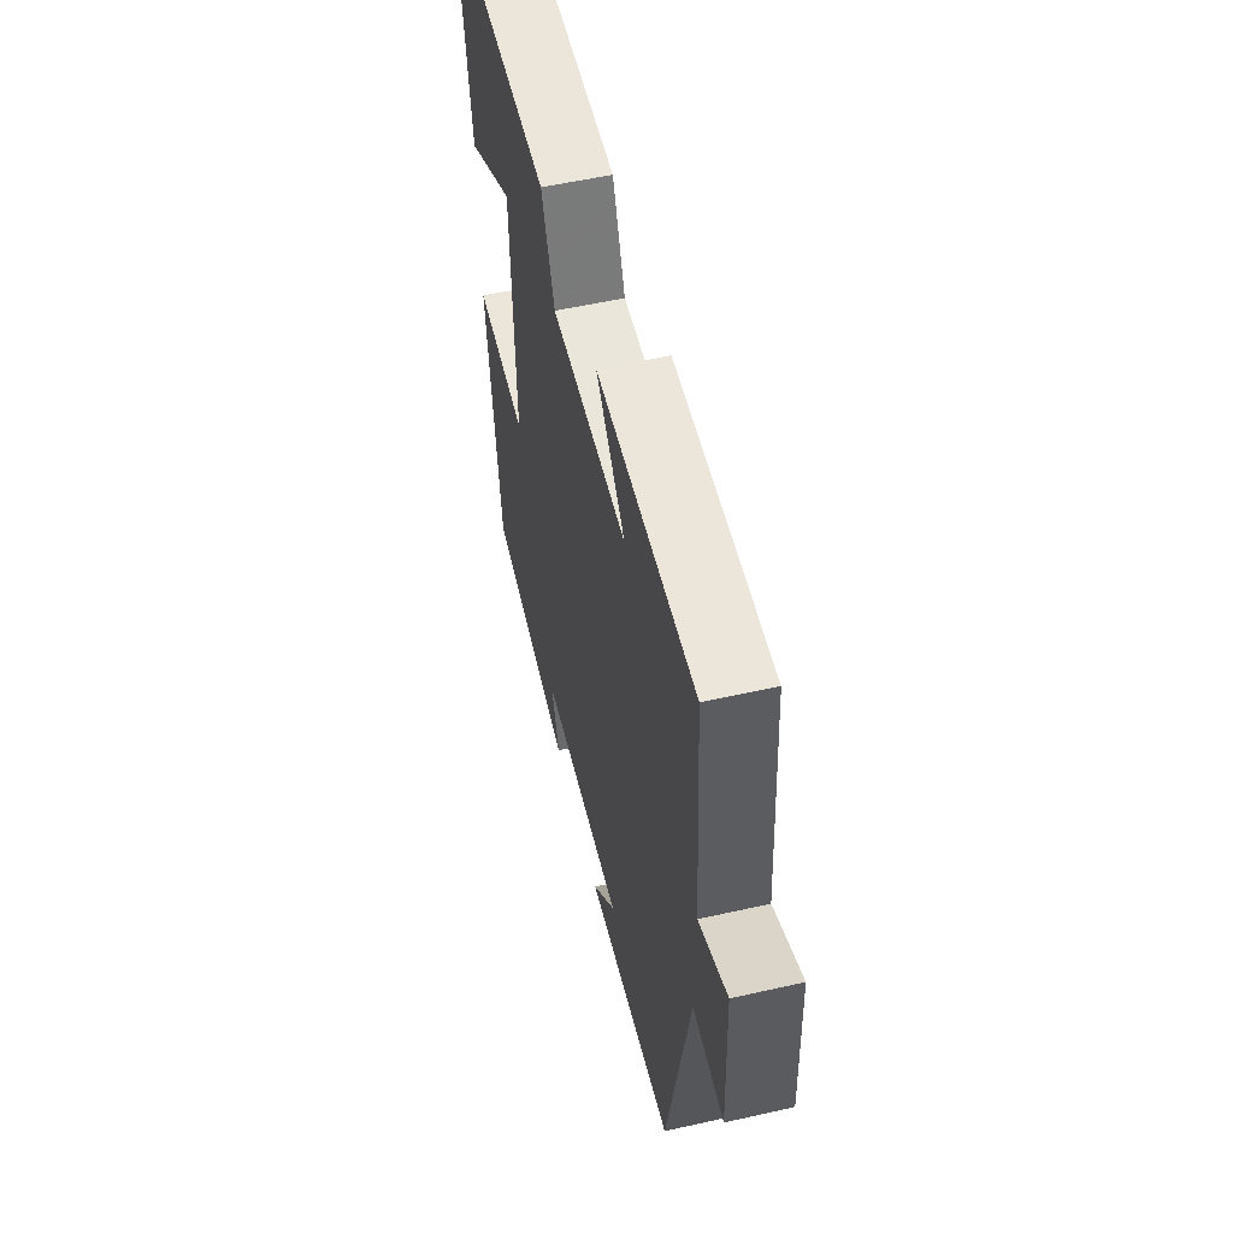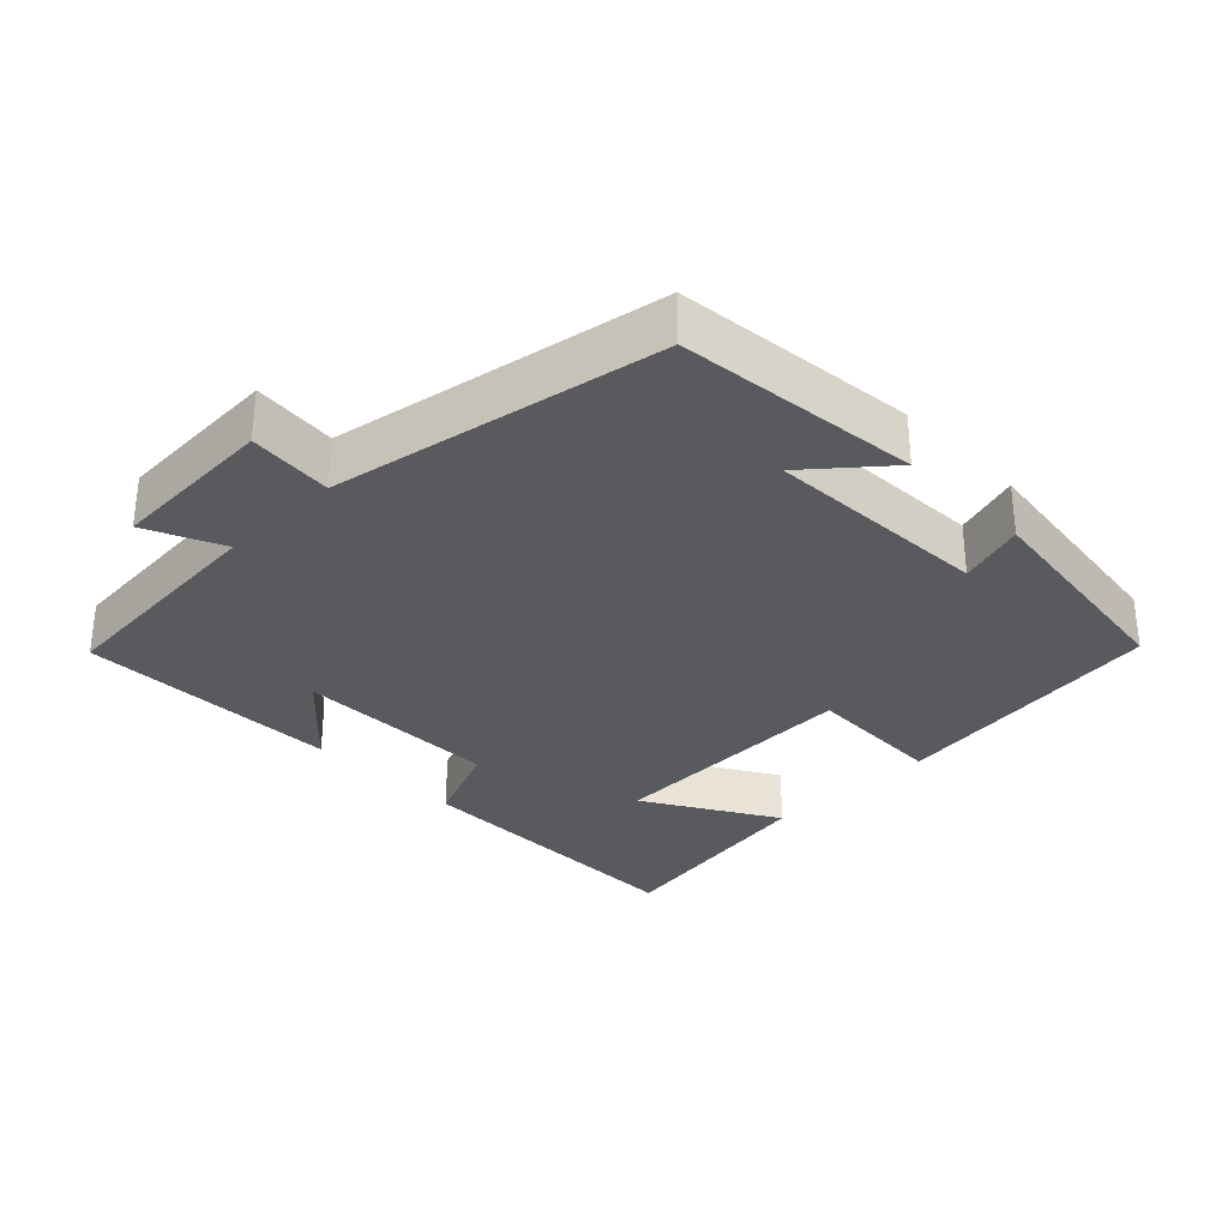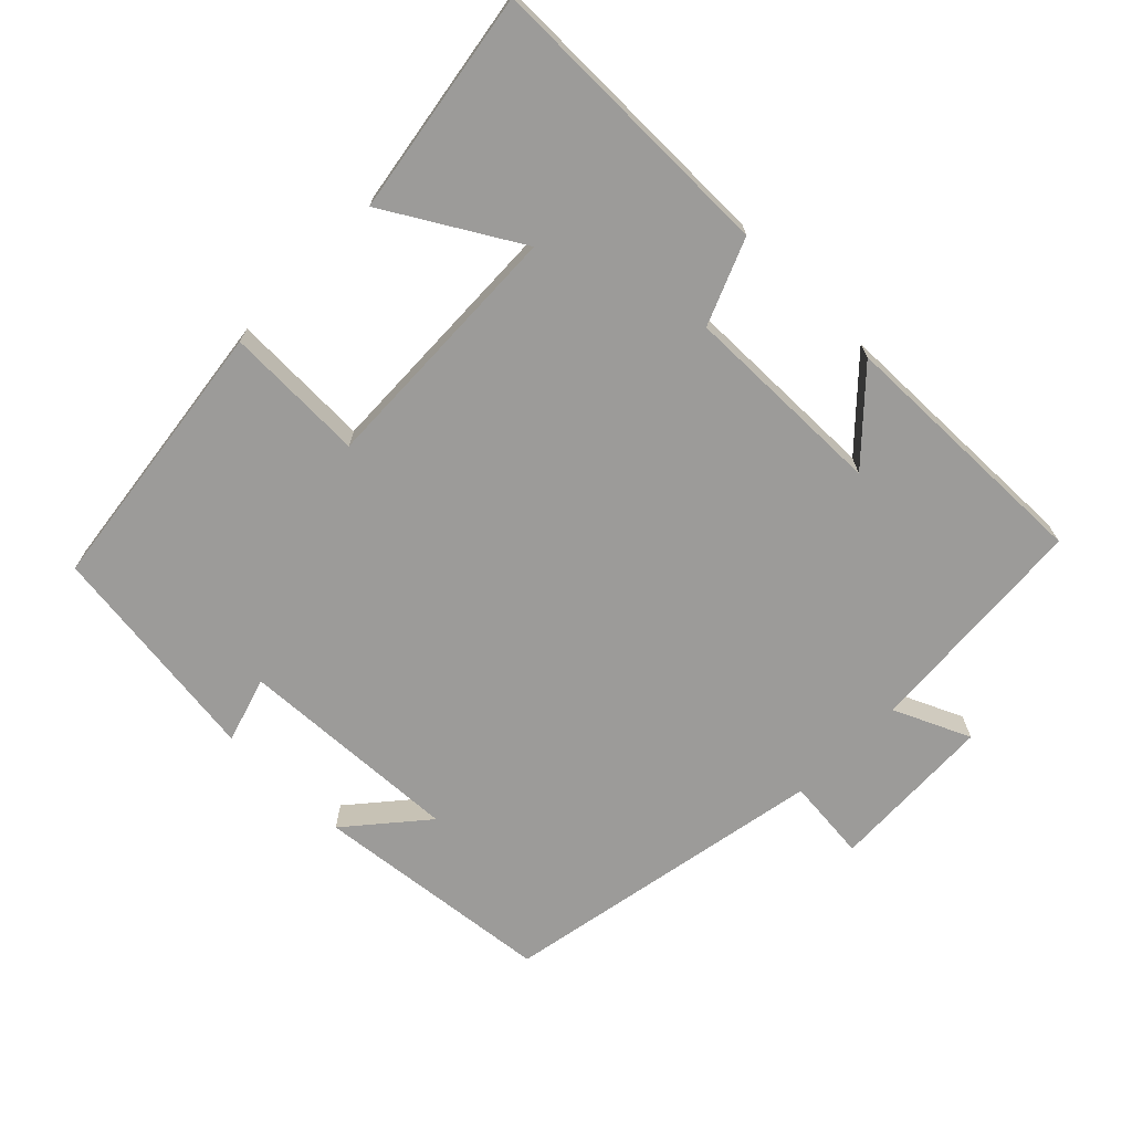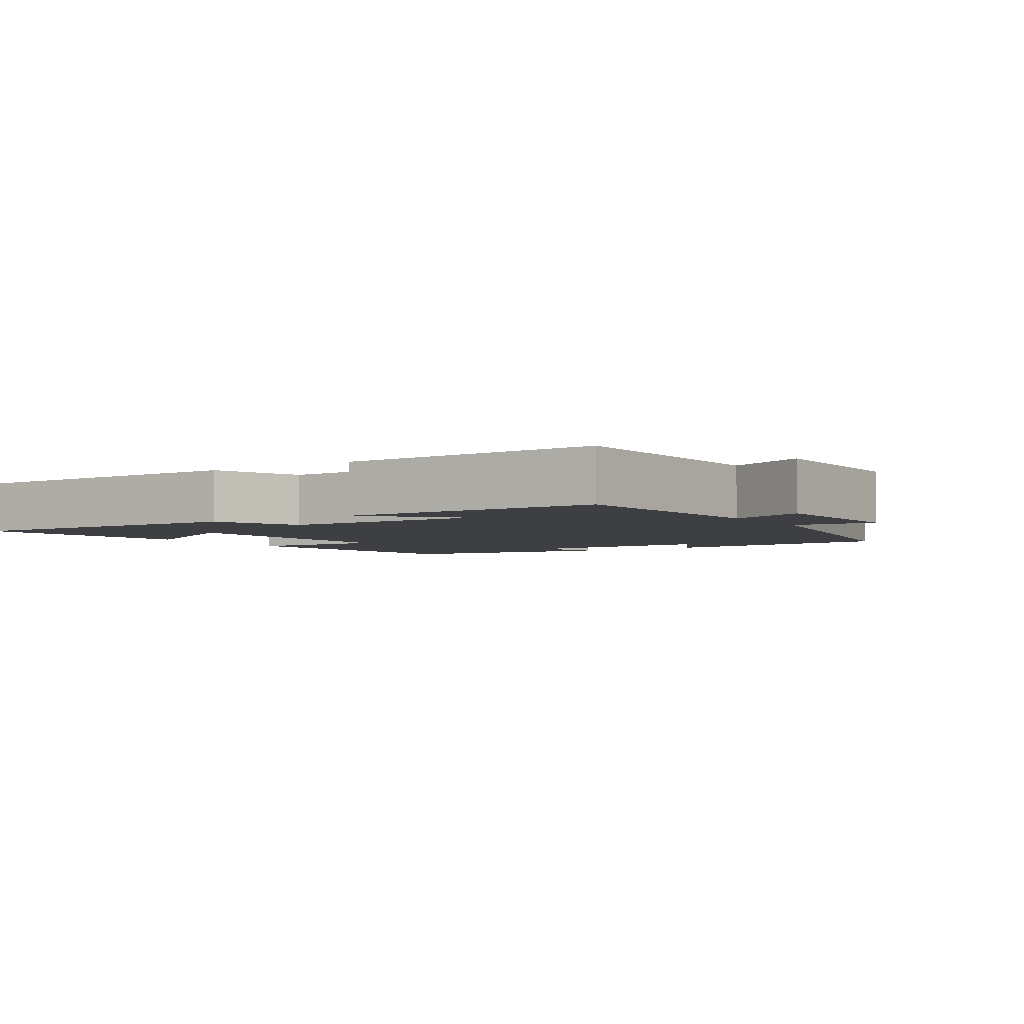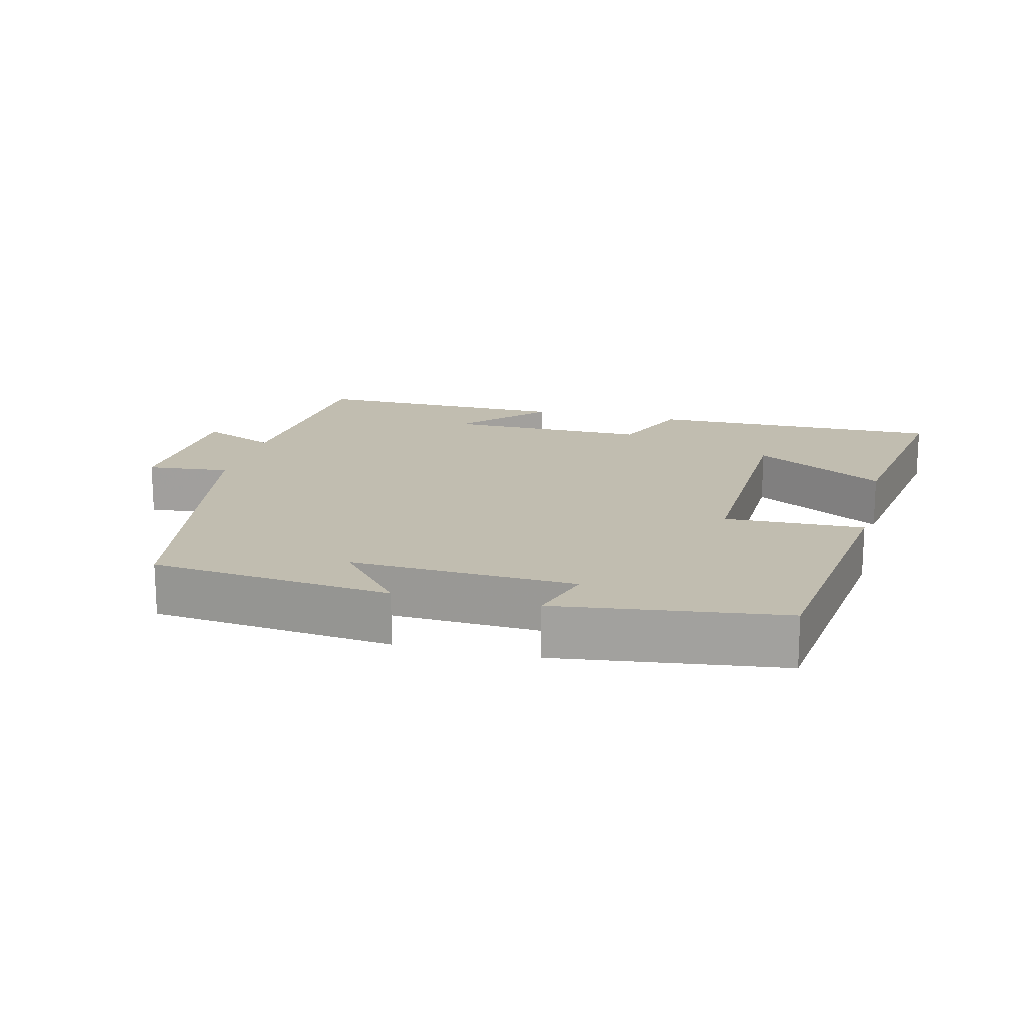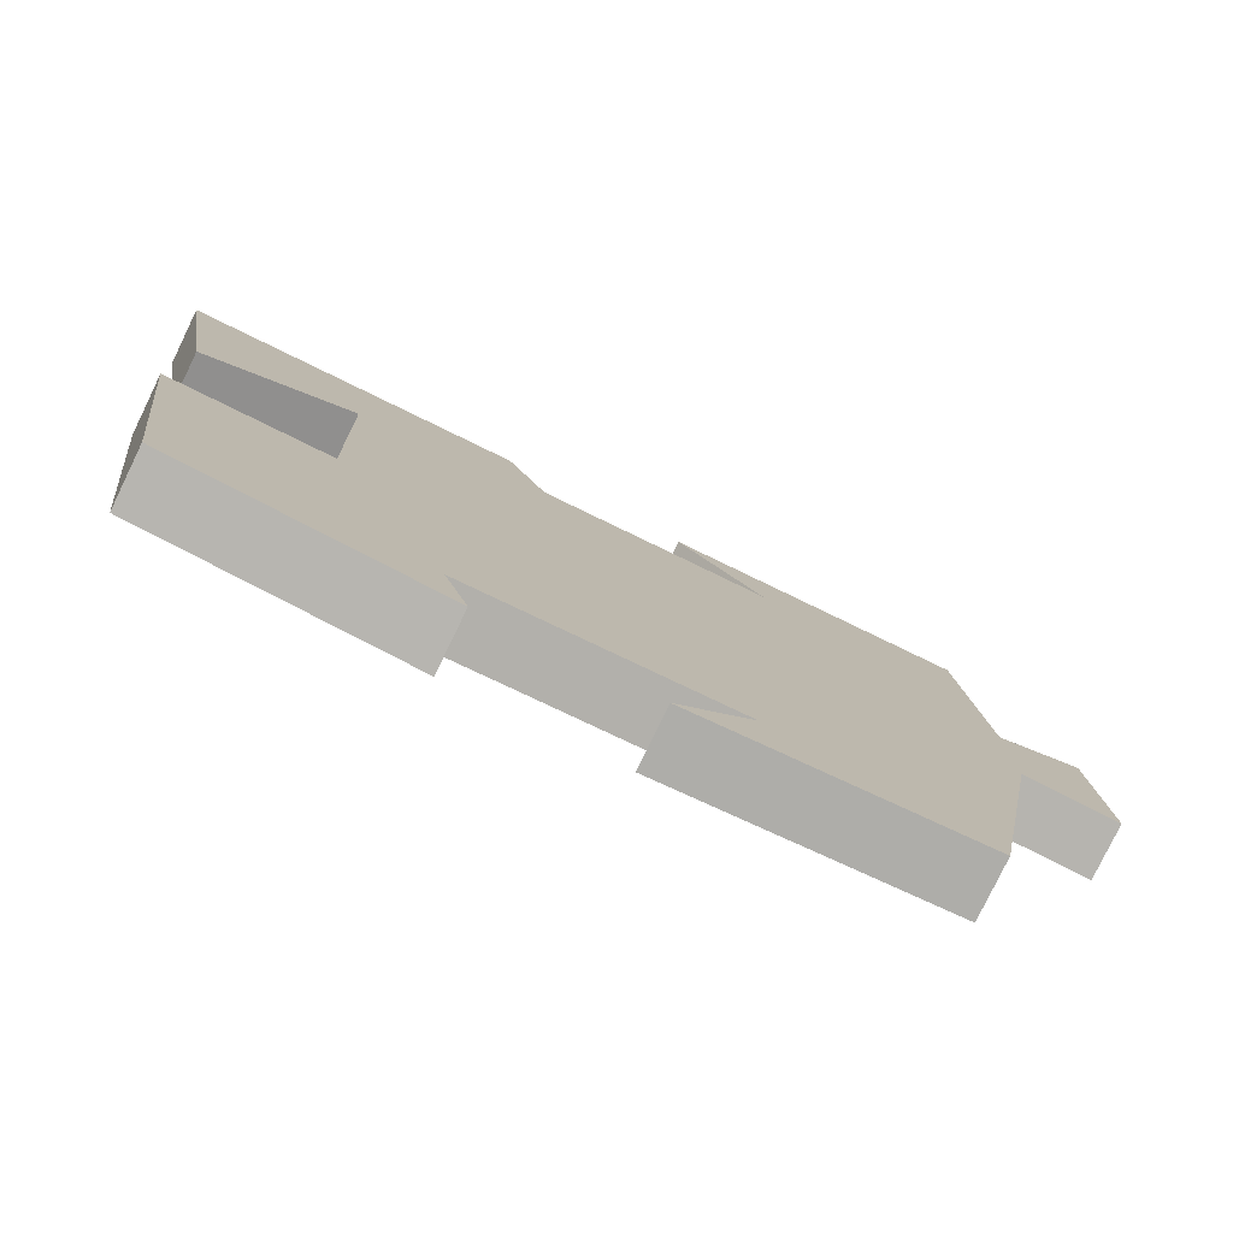
<metadata>
{"format":"obj","ext":"obj","renderer":"f3d","projection":"perspective","resolution":1024,"background":"white","views":[{"elev":55.1,"azim":76.6,"up":"+Z"},{"elev":-31.5,"azim":134.4,"up":"+Y"},{"elev":-69.8,"azim":-44.6,"up":"+Y"},{"elev":-3.8,"azim":32.7,"up":"+Y"},{"elev":16.7,"azim":-166.2,"up":"+Y"},{"elev":-79.5,"azim":-25.9,"up":"+Z"}]}
</metadata>
<code>
v 0.476 0.07 0.508
v 0.5 0.07 0.181
v 0.609 0.07 0.23
v 0.619 0.07 -0.006
v 0.5 0.07 0.005
v 0.414 0.07 -0.462
v 0.07 0.07 -0.5
v 0.163 0.07 -0.39
v -0.157 0.07 -0.406
v -0.128 0.07 -0.5
v -0.449 0.07 -0.459
v -0.5 0.07 -0.064
v -0.301 0.07 -0.069
v -0.313 0.07 0.297
v -0.5 0.07 0.186
v -0.551 0.07 0.502
v -0.128 0.07 0.5
v -0.078 0.07 0.379
v 0.212 0.07 0.383
v 0.102 0.07 0.5
v 0.476 0 0.508
v 0.5 0 0.181
v 0.609 0 0.23
v 0.619 0 -0.006
v 0.5 0 0.005
v 0.414 0 -0.462
v 0.07 0 -0.5
v 0.163 0 -0.39
v -0.157 0 -0.406
v -0.128 0 -0.5
v -0.449 0 -0.459
v -0.5 0 -0.064
v -0.301 0 -0.069
v -0.313 0 0.297
v -0.5 0 0.186
v -0.551 0 0.502
v -0.128 0 0.5
v -0.078 0 0.379
v 0.212 0 0.383
v 0.102 0 0.5
f 19 20 1 2
f 18 19 2
f 16 17 18
f 16 18 2
f 14 15 16
f 14 16 2
f 13 14 2
f 11 12 13
f 10 11 13
f 9 10 13
f 8 9 13 2
f 5 6 7 8
f 5 8 2 3
f 3 4 5
f 22 21 40 39
f 22 39 38
f 38 37 36
f 22 38 36
f 36 35 34
f 22 36 34
f 22 34 33
f 33 32 31
f 33 31 30
f 33 30 29
f 22 33 29 28
f 28 27 26 25
f 23 22 28 25
f 25 24 23
f 1 21 22 2
f 2 22 23 3
f 3 23 24 4
f 4 24 25 5
f 5 25 26 6
f 6 26 27 7
f 7 27 28 8
f 8 28 29 9
f 9 29 30 10
f 10 30 31 11
f 11 31 32 12
f 12 32 33 13
f 13 33 34 14
f 14 34 35 15
f 15 35 36 16
f 16 36 37 17
f 17 37 38 18
f 18 38 39 19
f 19 39 40 20
f 20 40 21 1

</code>
